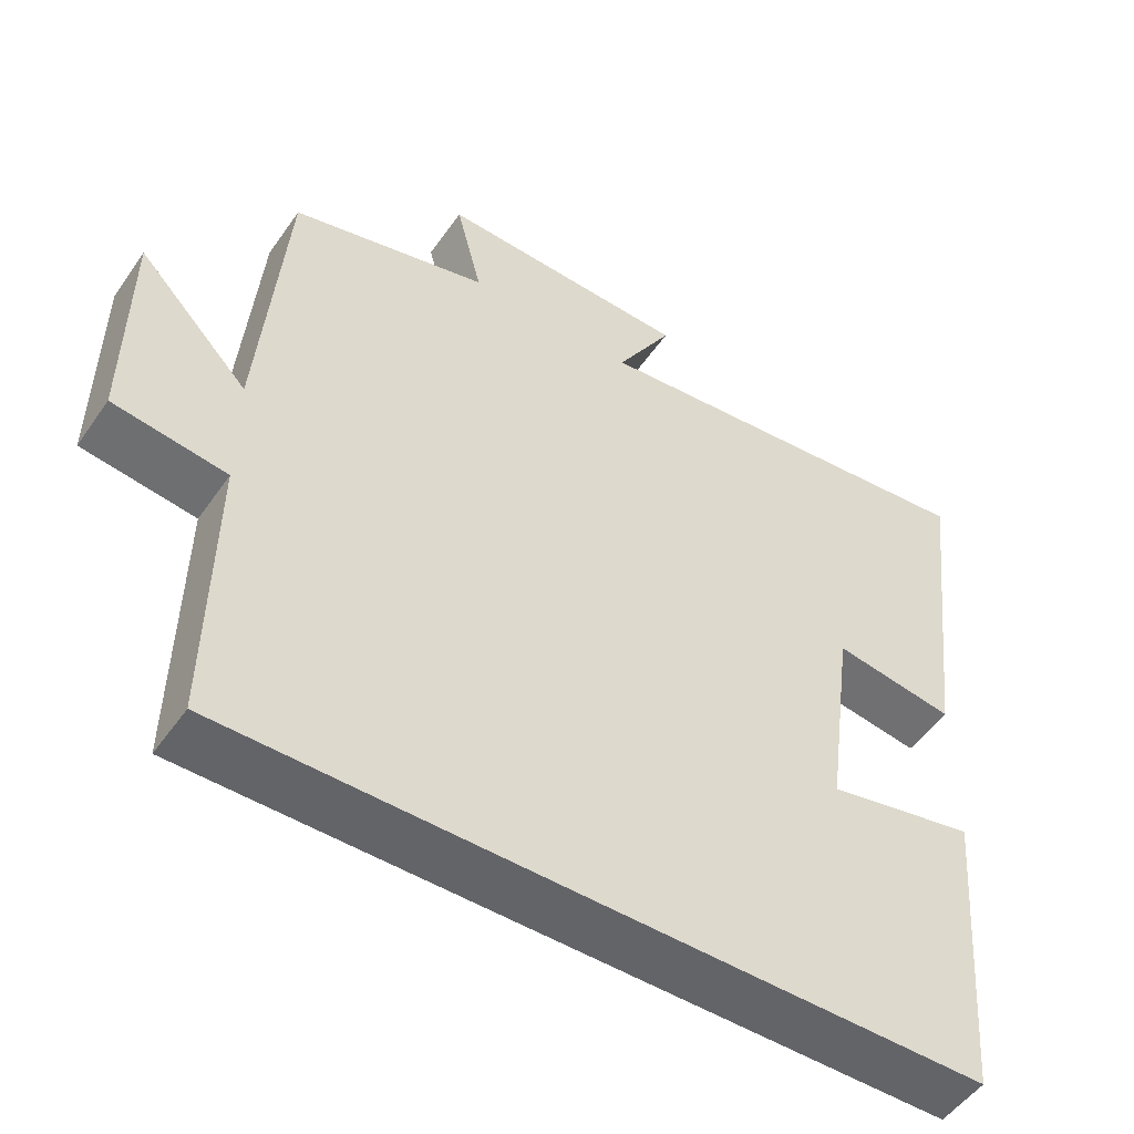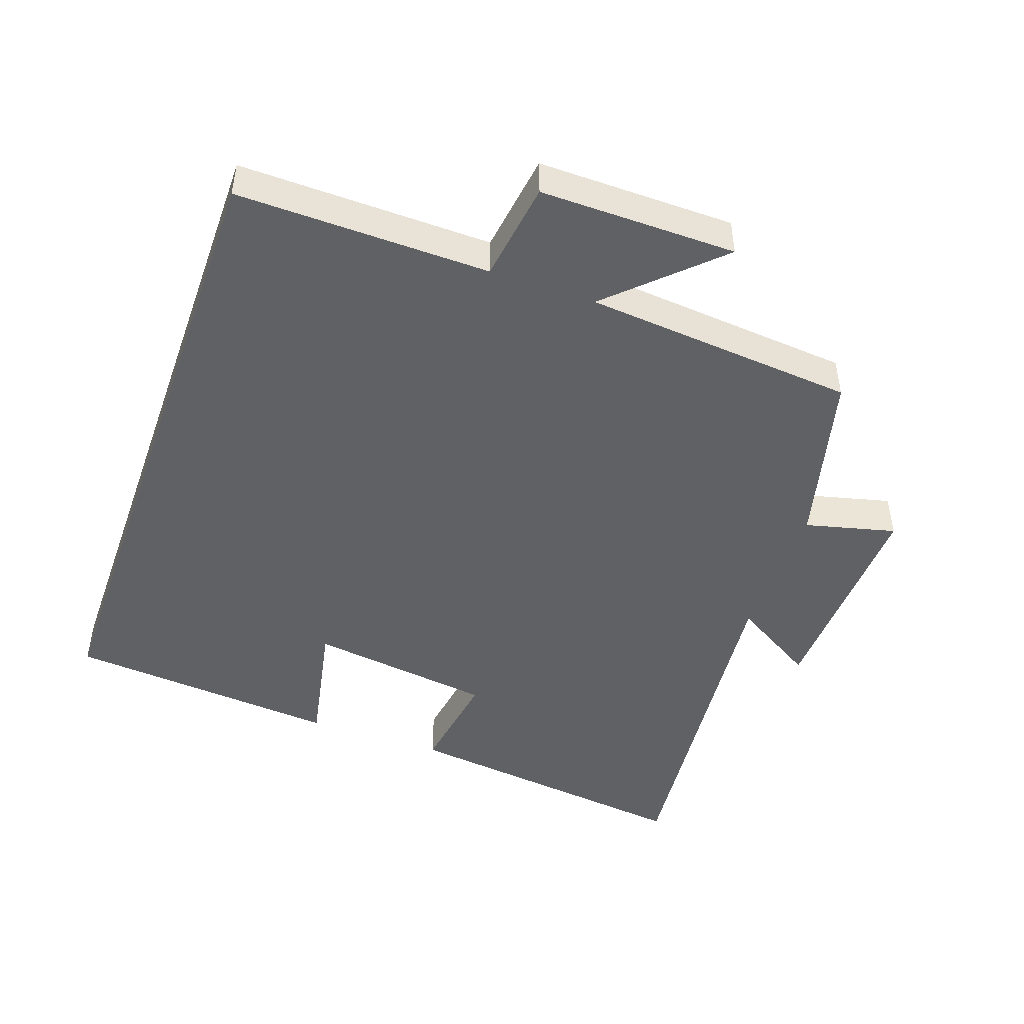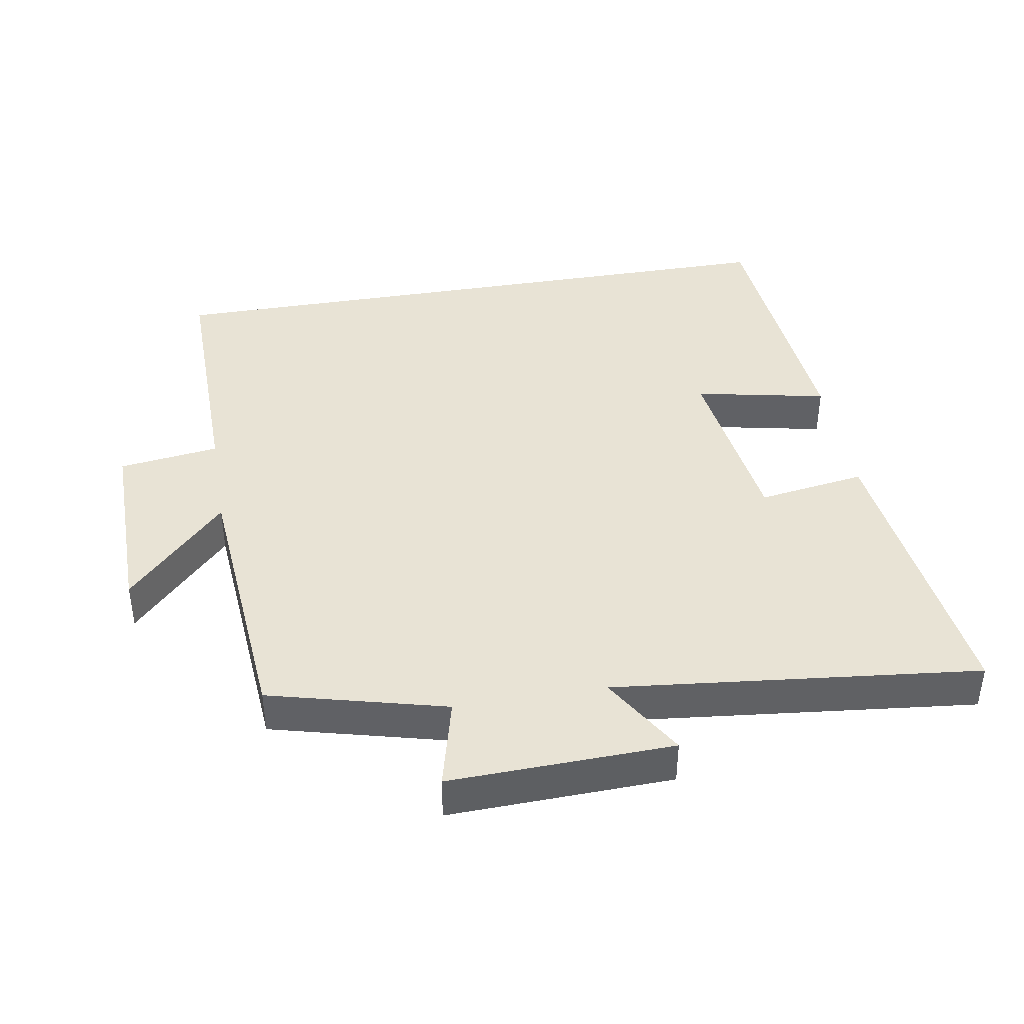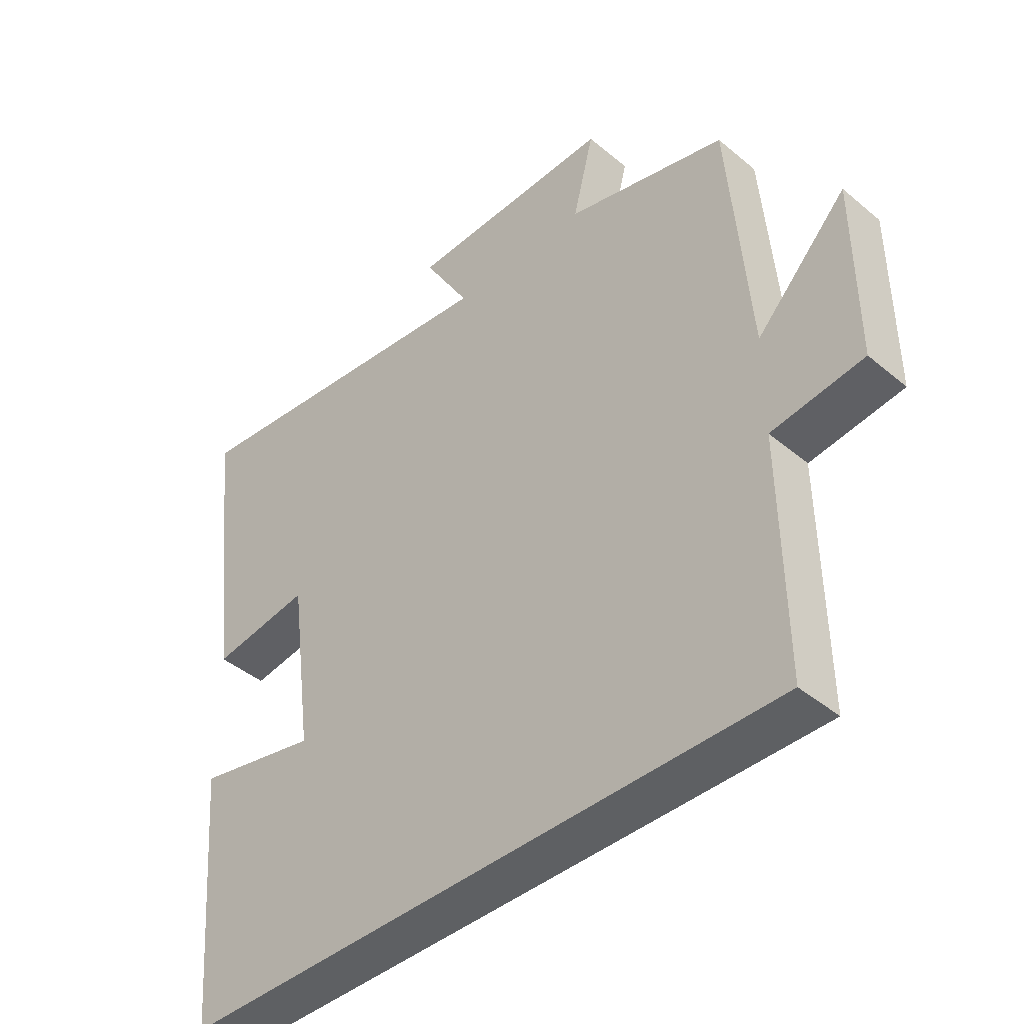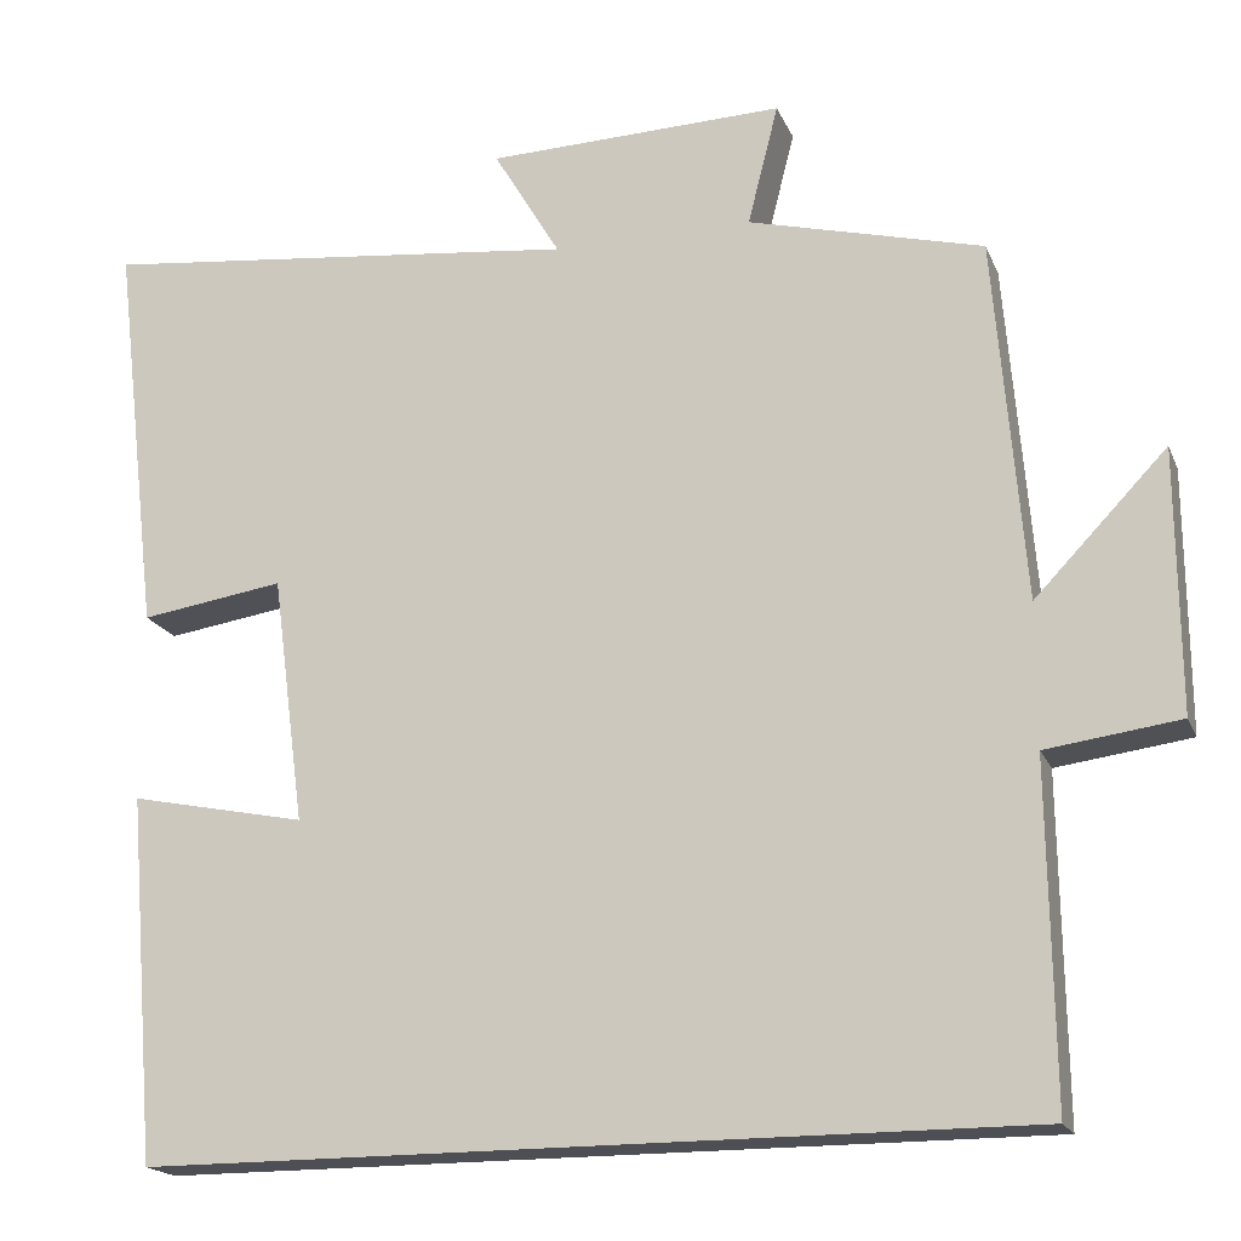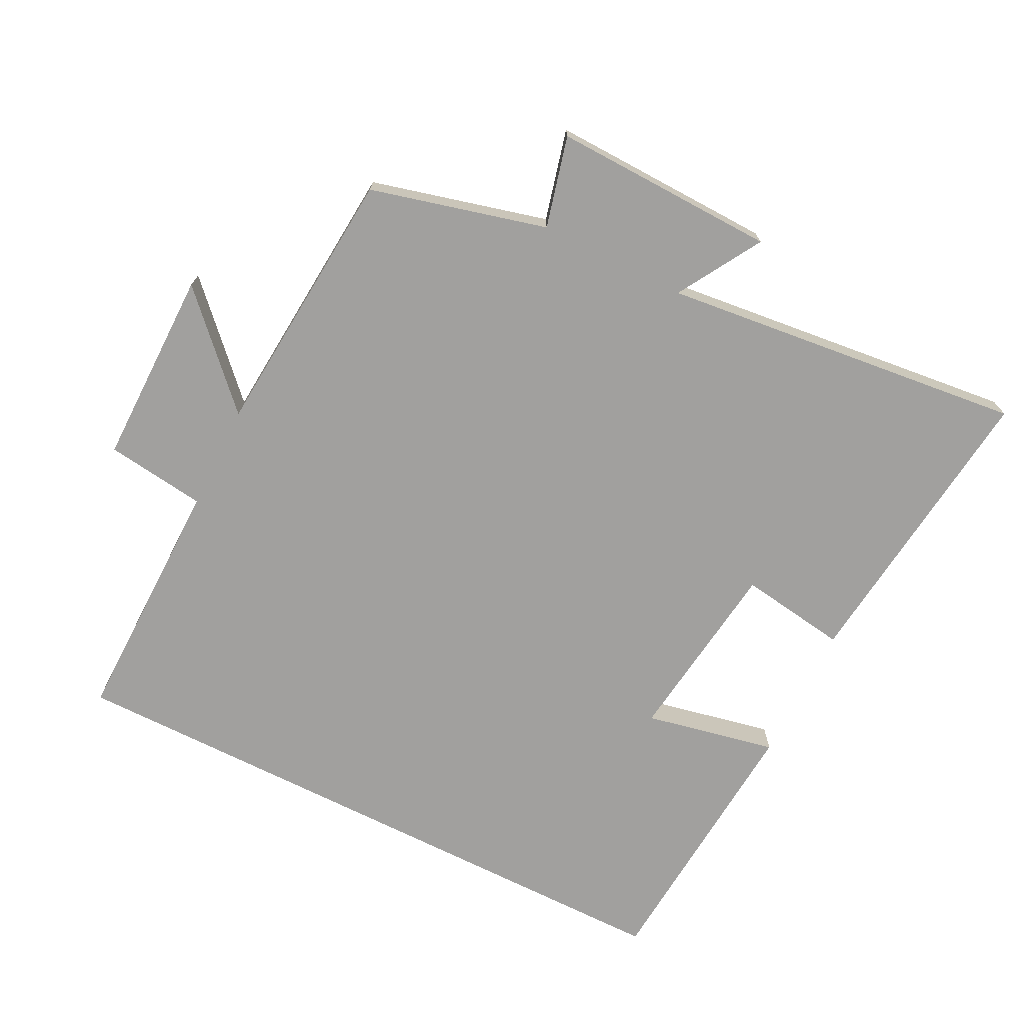
<metadata>
{"format":"obj","ext":"obj","renderer":"f3d","projection":"perspective","resolution":1024,"background":"white","views":[{"elev":-51.2,"azim":-33.8,"up":"+Z"},{"elev":-47.3,"azim":-109.6,"up":"+Y"},{"elev":41.2,"azim":-9.7,"up":"+Y"},{"elev":-42.5,"azim":-134.9,"up":"+Z"},{"elev":-18.4,"azim":-162.2,"up":"+Z"},{"elev":-71.8,"azim":-26.6,"up":"+Y"}]}
</metadata>
<code>
v 0.552 0.07 0.558
v 0.5 0.07 0.115
v 0.341 0.07 0.139
v 0.305 0.07 -0.135
v 0.5 0.07 -0.095
v 0.467 0.07 -0.5
v -0.505 0.07 -0.5
v -0.5 0.07 -0.127
v -0.648 0.07 -0.107
v -0.646 0.07 0.183
v -0.5 0.07 0.031
v -0.467 0.07 0.433
v -0.207 0.07 0.5
v -0.241 0.07 0.634
v 0.089 0.07 0.624
v 0.015 0.07 0.5
v 0.552 0 0.558
v 0.5 0 0.115
v 0.341 0 0.139
v 0.305 0 -0.135
v 0.5 0 -0.095
v 0.467 0 -0.5
v -0.505 0 -0.5
v -0.5 0 -0.127
v -0.648 0 -0.107
v -0.646 0 0.183
v -0.5 0 0.031
v -0.467 0 0.433
v -0.207 0 0.5
v -0.241 0 0.634
v 0.089 0 0.624
v 0.015 0 0.5
f 13 14 15 16
f 11 12 13 16
f 11 16 1
f 8 9 10 11
f 8 11 1
f 4 5 6 7
f 3 4 7 8
f 1 2 3
f 1 3 8
f 32 31 30 29
f 32 29 28 27
f 17 32 27
f 27 26 25 24
f 17 27 24
f 23 22 21 20
f 24 23 20 19
f 19 18 17
f 24 19 17
f 1 17 18 2
f 2 18 19 3
f 3 19 20 4
f 4 20 21 5
f 5 21 22 6
f 6 22 23 7
f 7 23 24 8
f 8 24 25 9
f 9 25 26 10
f 10 26 27 11
f 11 27 28 12
f 12 28 29 13
f 13 29 30 14
f 14 30 31 15
f 15 31 32 16
f 16 32 17 1

</code>
